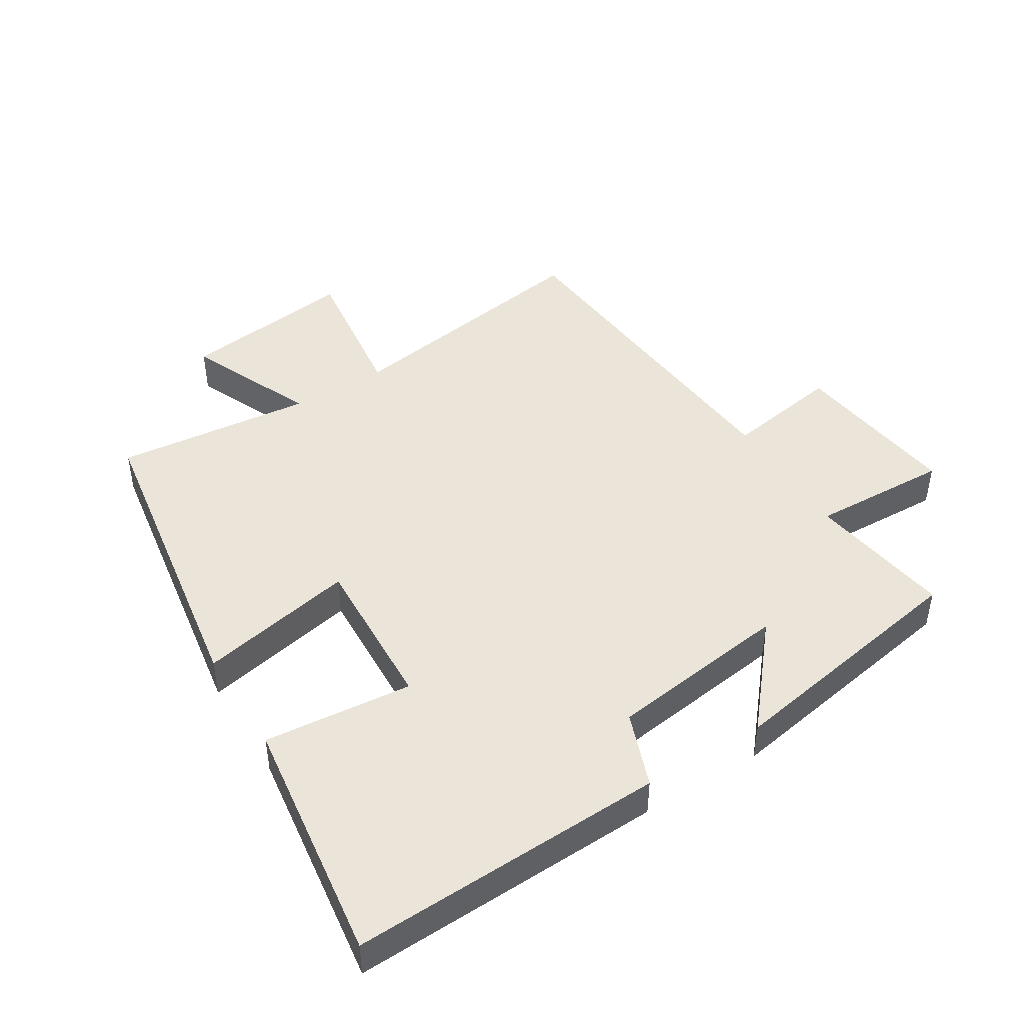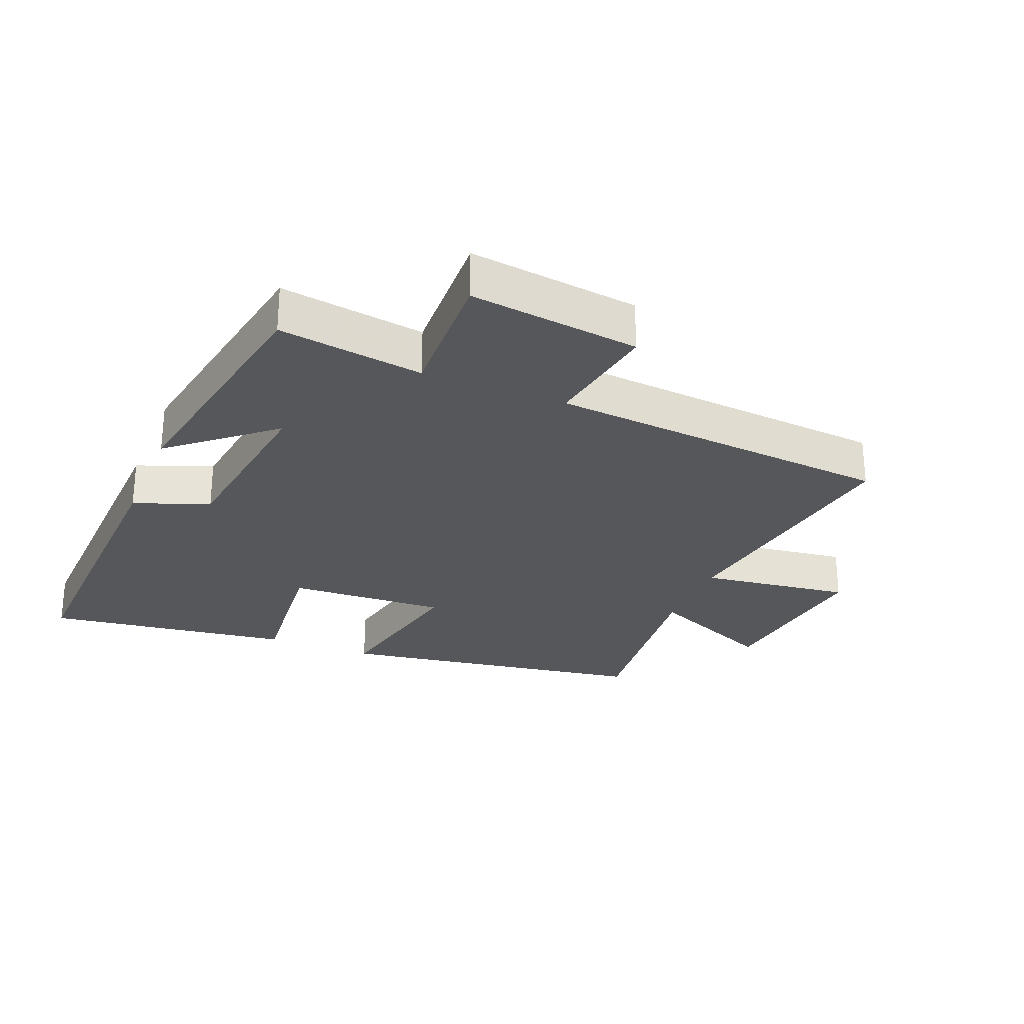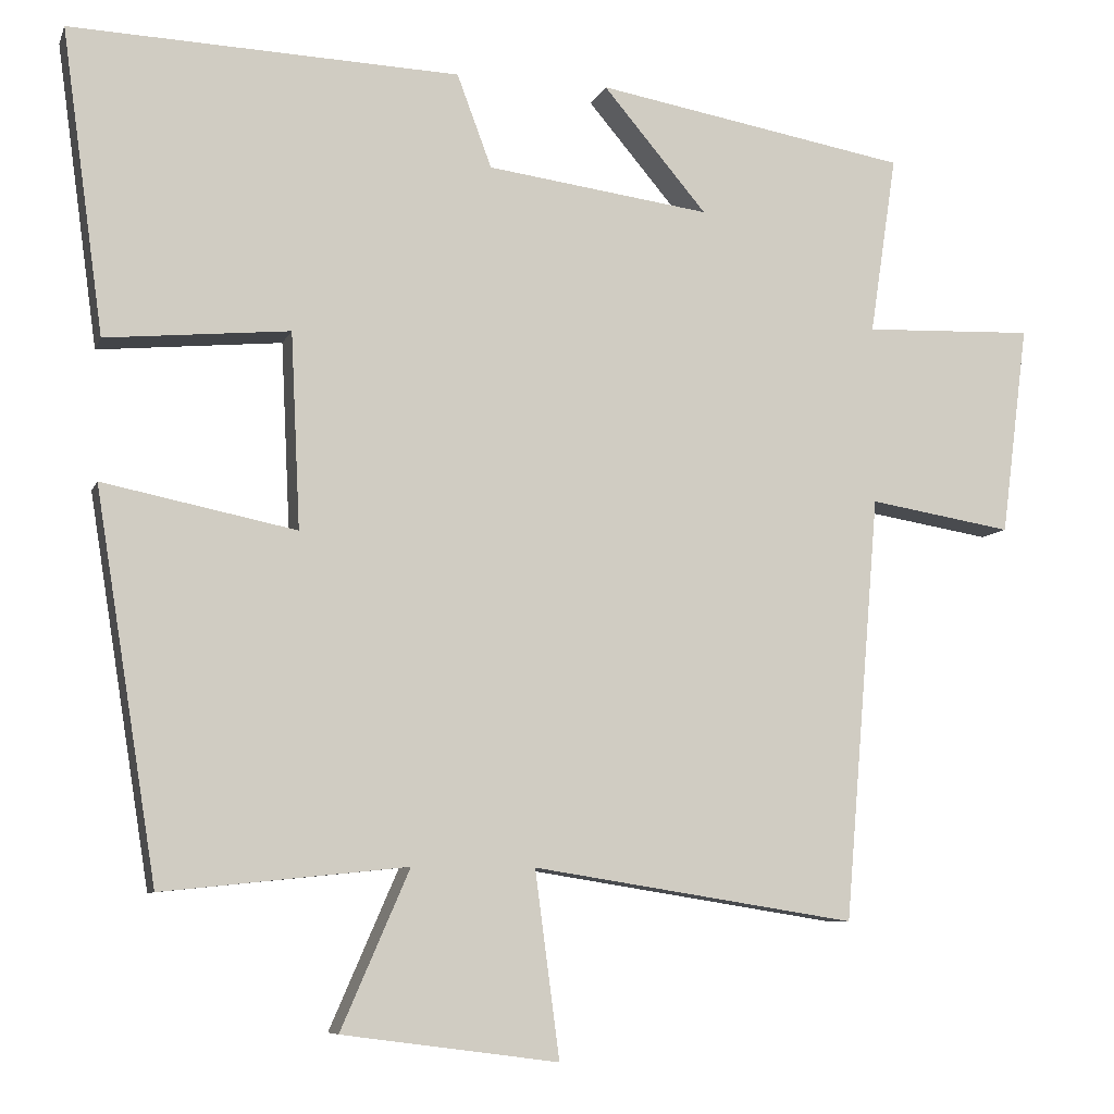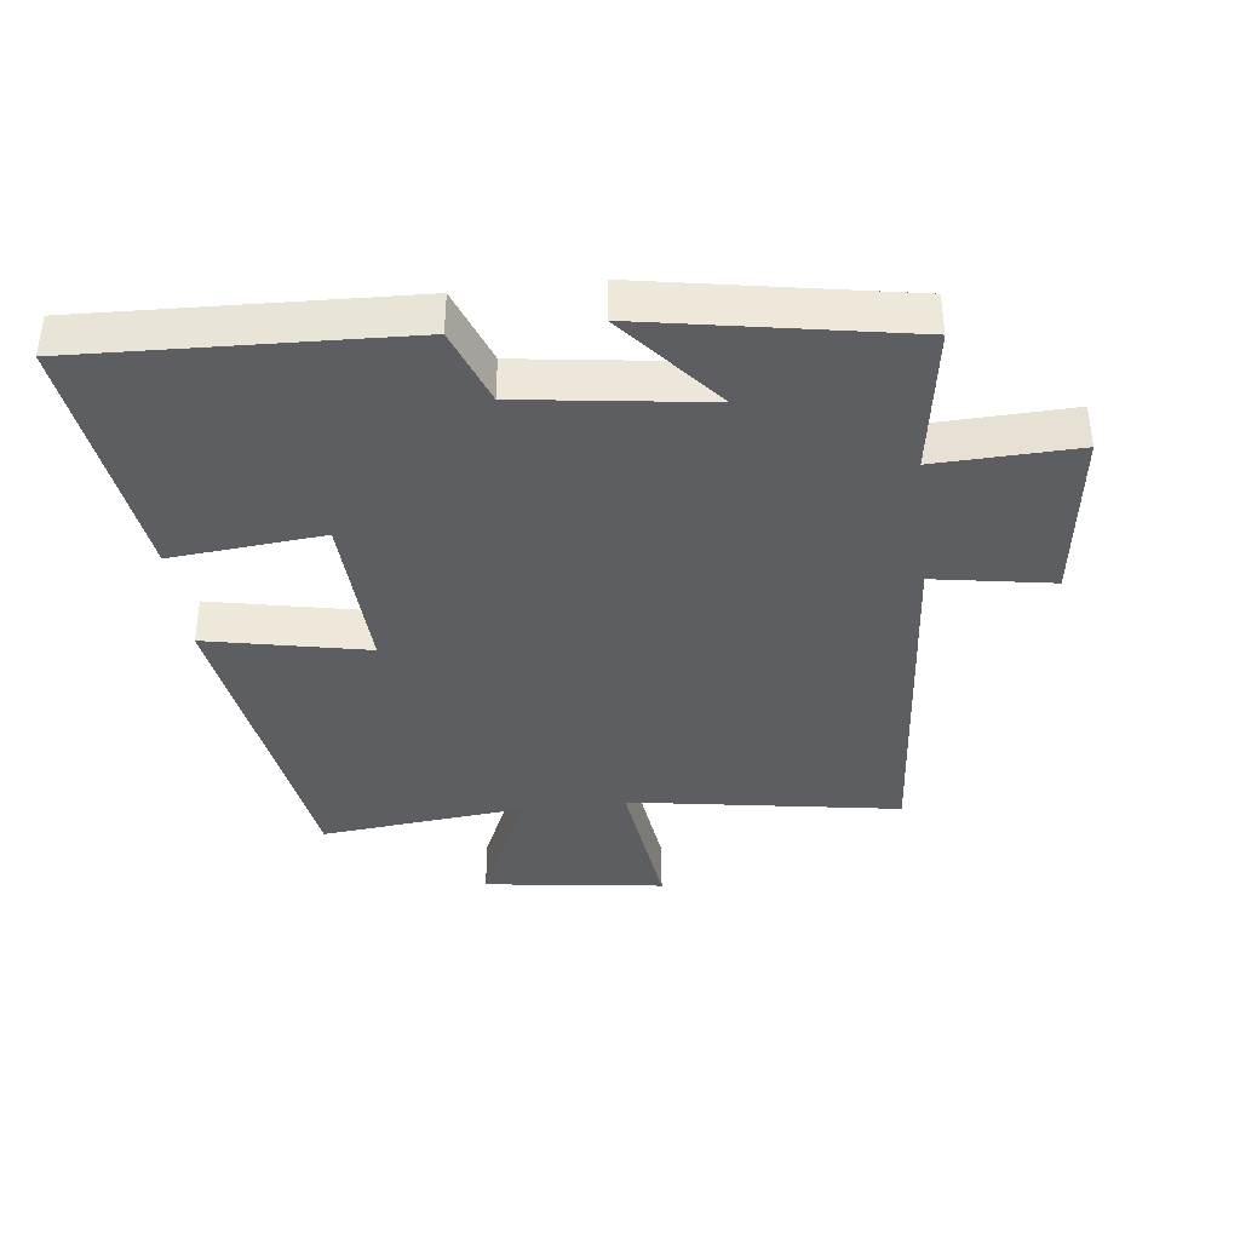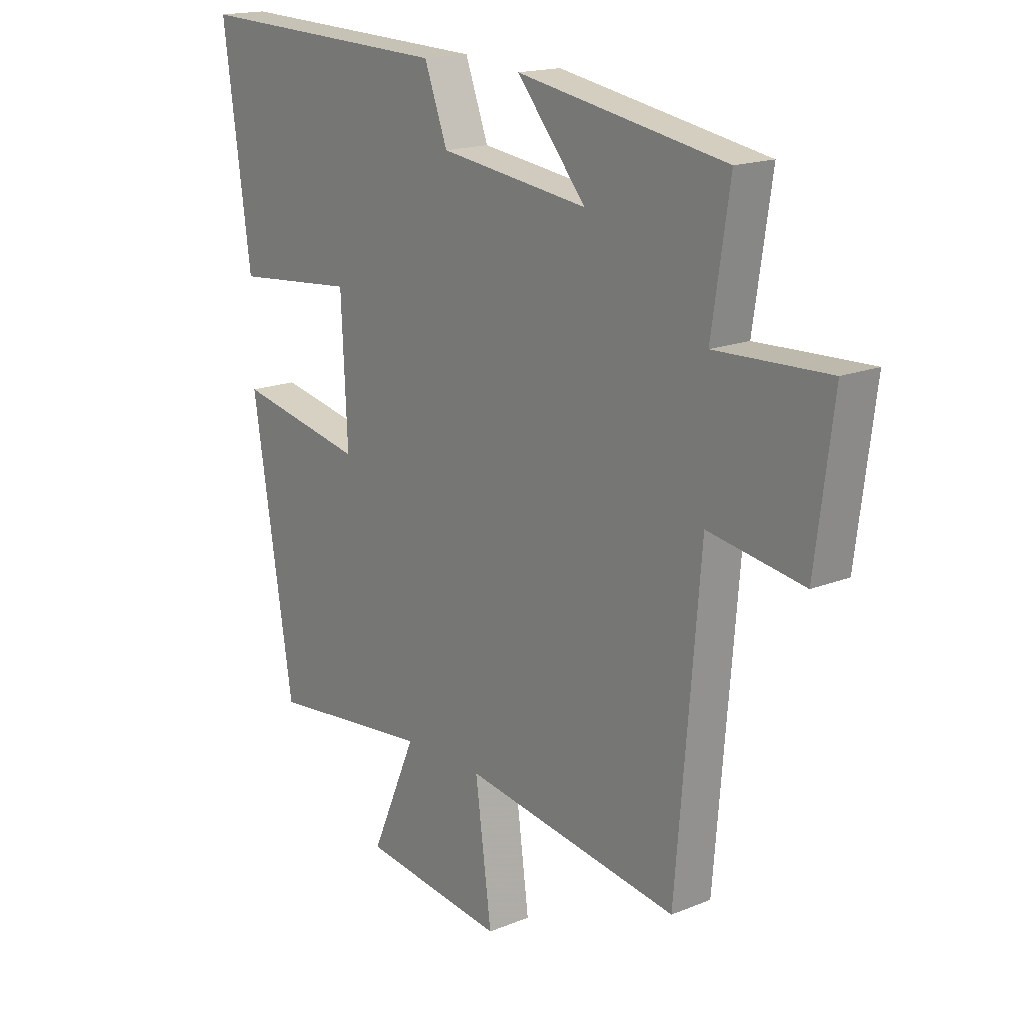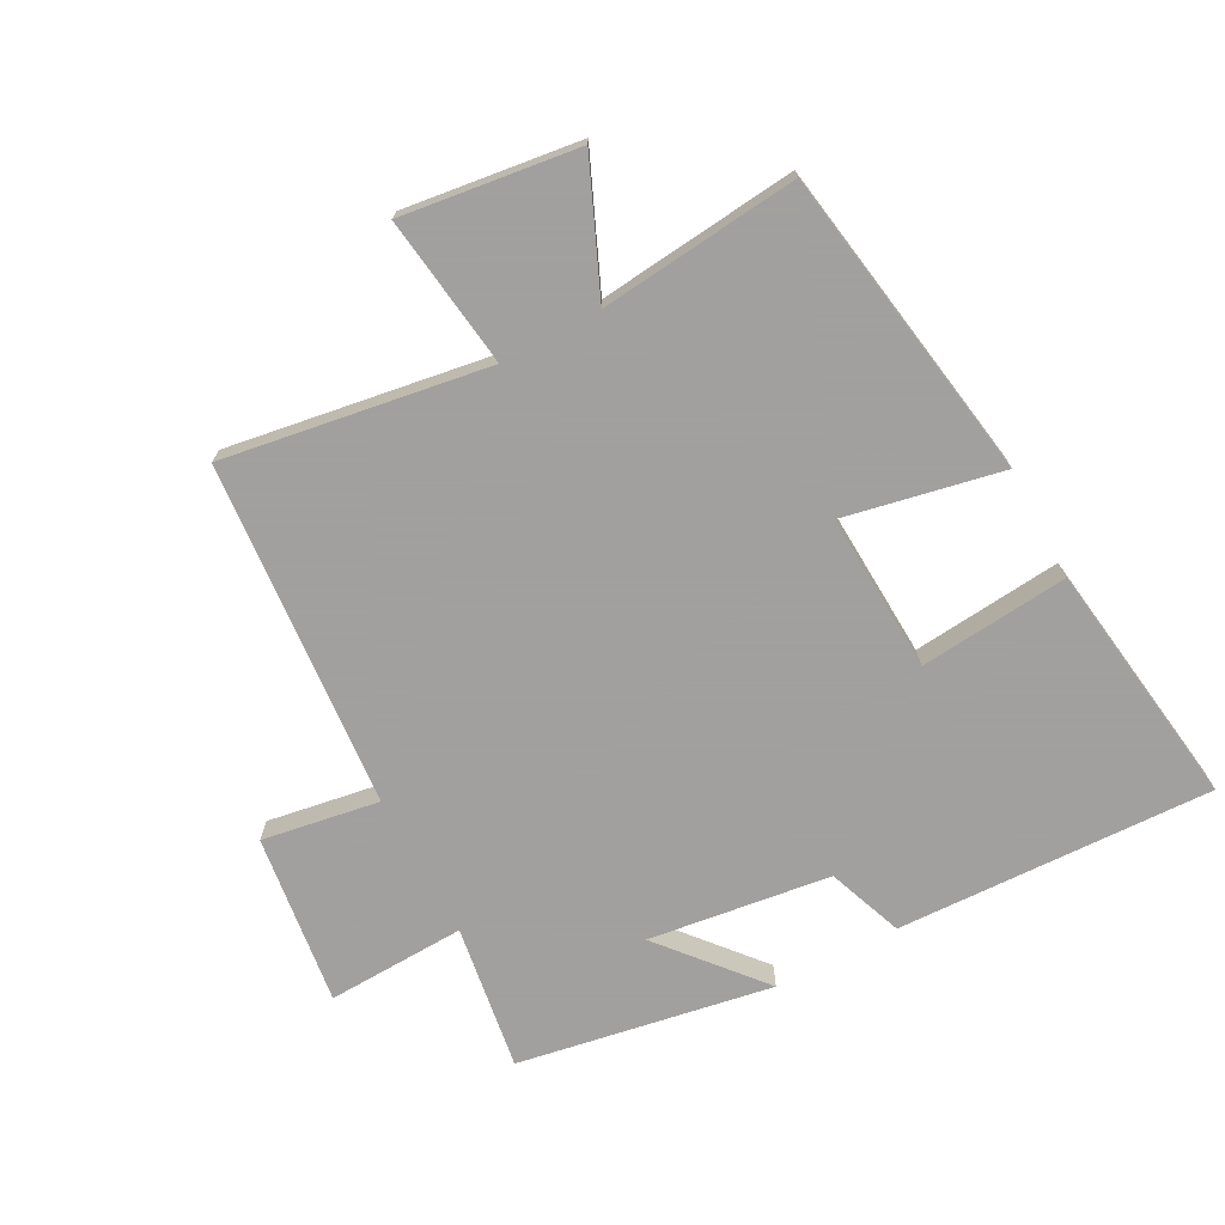
<metadata>
{"format":"obj","ext":"obj","renderer":"f3d","projection":"perspective","resolution":1024,"background":"white","views":[{"elev":45.4,"azim":-31.8,"up":"+Y"},{"elev":-27.4,"azim":67.9,"up":"+Y"},{"elev":-7.9,"azim":-15.4,"up":"+Z"},{"elev":-38.7,"azim":6.6,"up":"+Y"},{"elev":17.0,"azim":50.8,"up":"+Z"},{"elev":-71.9,"azim":-151.8,"up":"+Y"}]}
</metadata>
<code>
v 0.534 0.07 0.43
v 0.5 0.07 0.203
v 0.716 0.07 0.211
v 0.682 0.07 -0.055
v 0.5 0.07 -0.025
v 0.455 0.07 -0.565
v 0.044 0.07 -0.5
v 0.075 0.07 -0.736
v -0.199 0.07 -0.7
v -0.112 0.07 -0.5
v -0.422 0.07 -0.532
v -0.5 0.07 -0.043
v -0.255 0.07 -0.093
v -0.267 0.07 0.155
v -0.5 0.07 0.133
v -0.553 0.07 0.519
v -0.059 0.07 0.5
v -0.015 0.07 0.382
v 0.269 0.07 0.344
v 0.137 0.07 0.5
v 0.534 0 0.43
v 0.5 0 0.203
v 0.716 0 0.211
v 0.682 0 -0.055
v 0.5 0 -0.025
v 0.455 0 -0.565
v 0.044 0 -0.5
v 0.075 0 -0.736
v -0.199 0 -0.7
v -0.112 0 -0.5
v -0.422 0 -0.532
v -0.5 0 -0.043
v -0.255 0 -0.093
v -0.267 0 0.155
v -0.5 0 0.133
v -0.553 0 0.519
v -0.059 0 0.5
v -0.015 0 0.382
v 0.269 0 0.344
v 0.137 0 0.5
f 19 20 1 2
f 18 19 2
f 15 16 17 18
f 14 15 18
f 13 14 18 2
f 10 11 12 13
f 10 13 2 3
f 7 8 9 10
f 7 10 3
f 5 6 7
f 5 7 3
f 3 4 5
f 22 21 40 39
f 22 39 38
f 38 37 36 35
f 38 35 34
f 22 38 34 33
f 33 32 31 30
f 23 22 33 30
f 30 29 28 27
f 23 30 27
f 27 26 25
f 23 27 25
f 25 24 23
f 1 21 22 2
f 2 22 23 3
f 3 23 24 4
f 4 24 25 5
f 5 25 26 6
f 6 26 27 7
f 7 27 28 8
f 8 28 29 9
f 9 29 30 10
f 10 30 31 11
f 11 31 32 12
f 12 32 33 13
f 13 33 34 14
f 14 34 35 15
f 15 35 36 16
f 16 36 37 17
f 17 37 38 18
f 18 38 39 19
f 19 39 40 20
f 20 40 21 1

</code>
